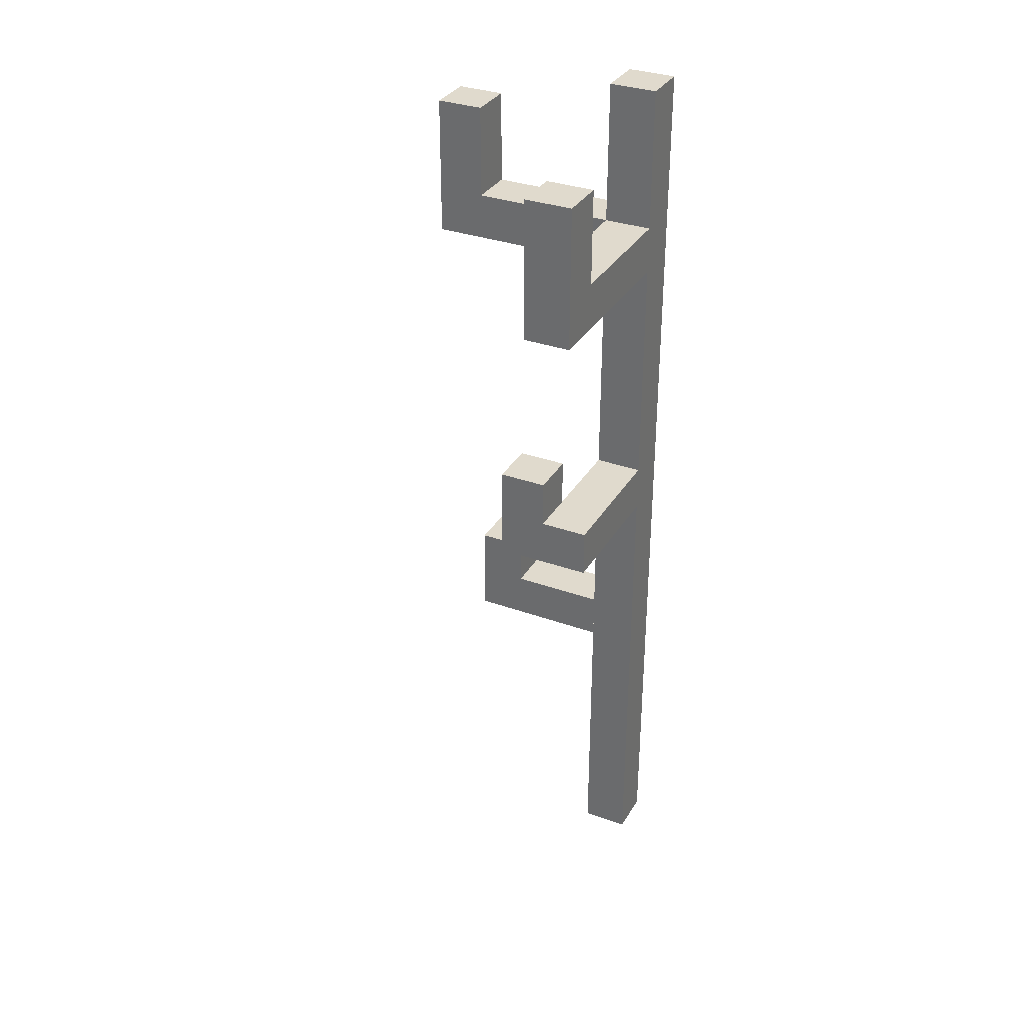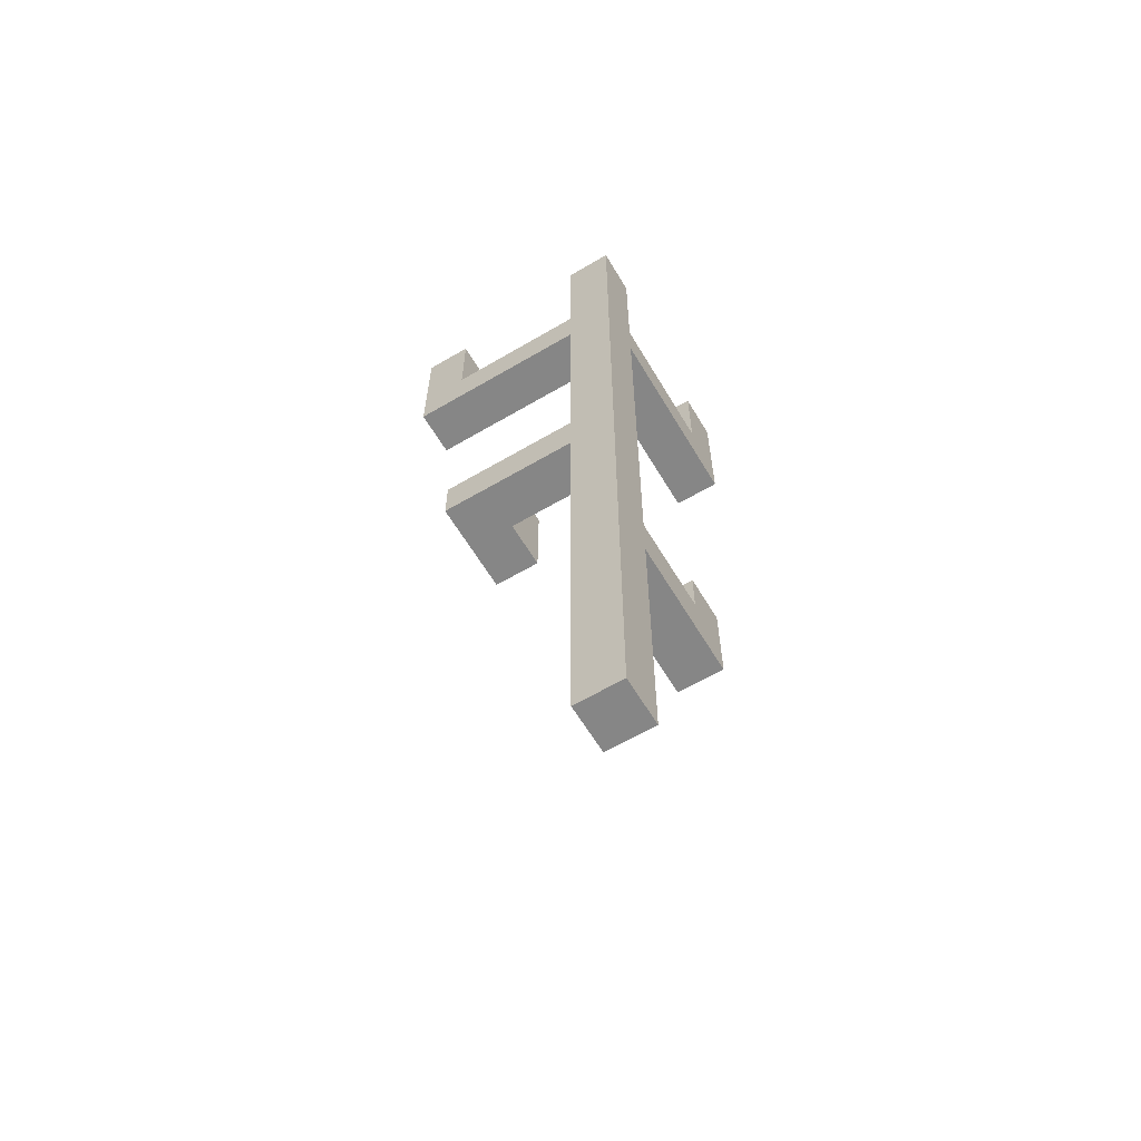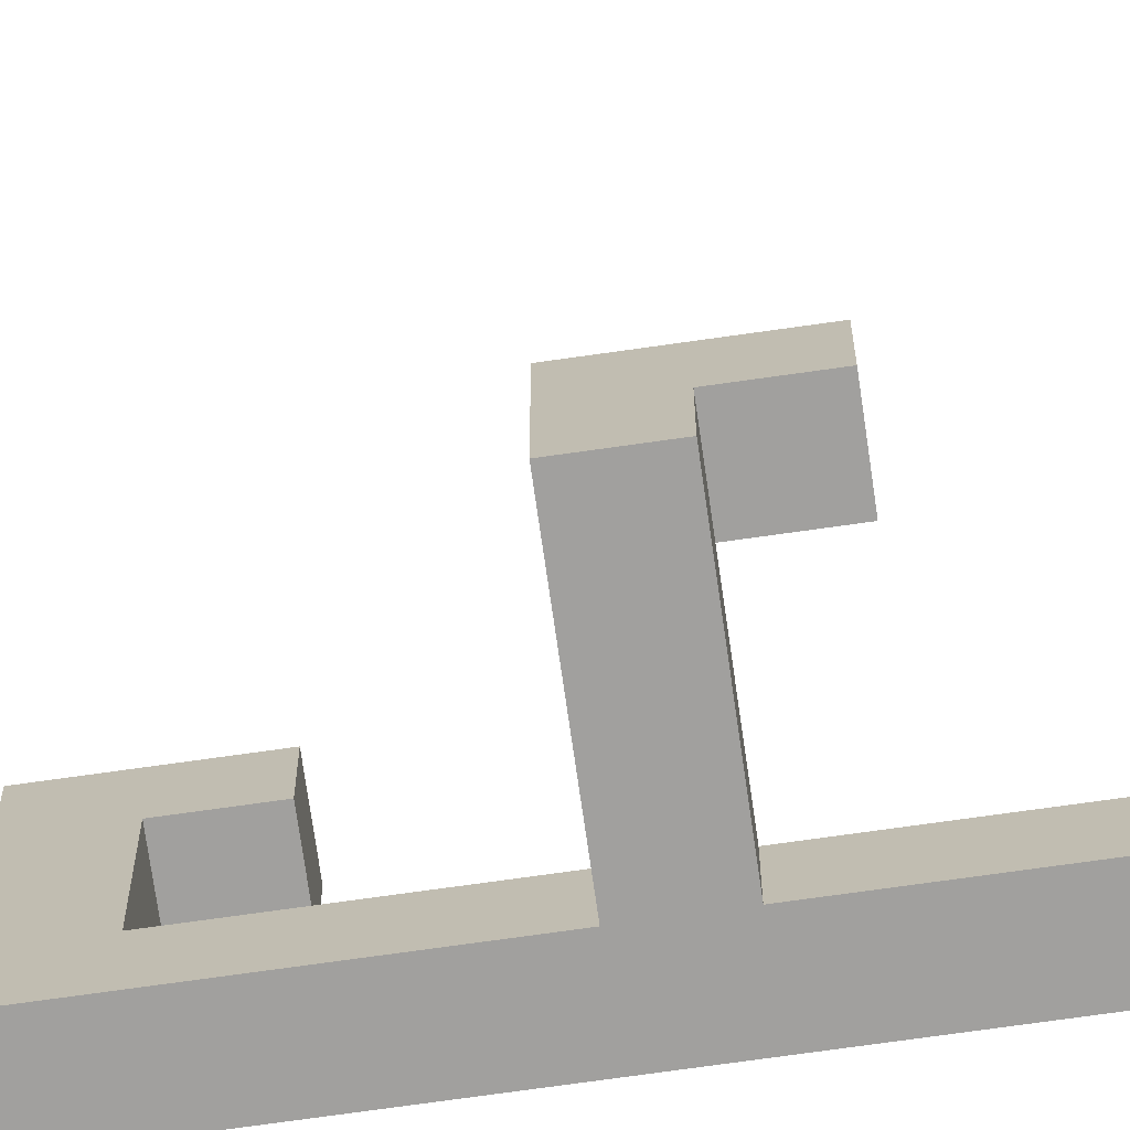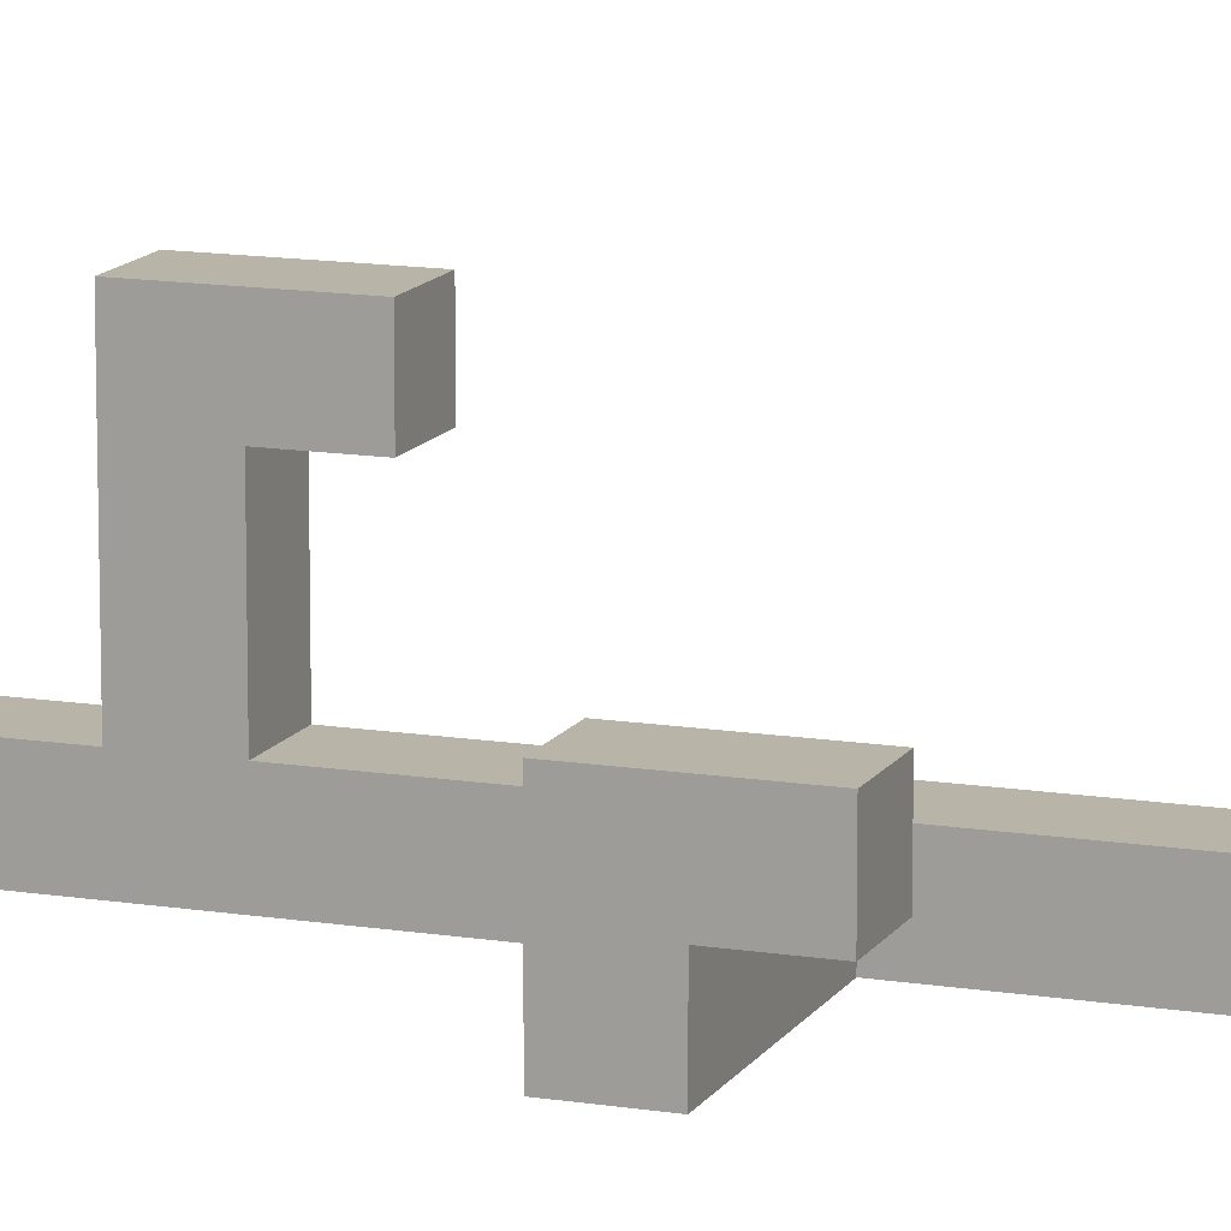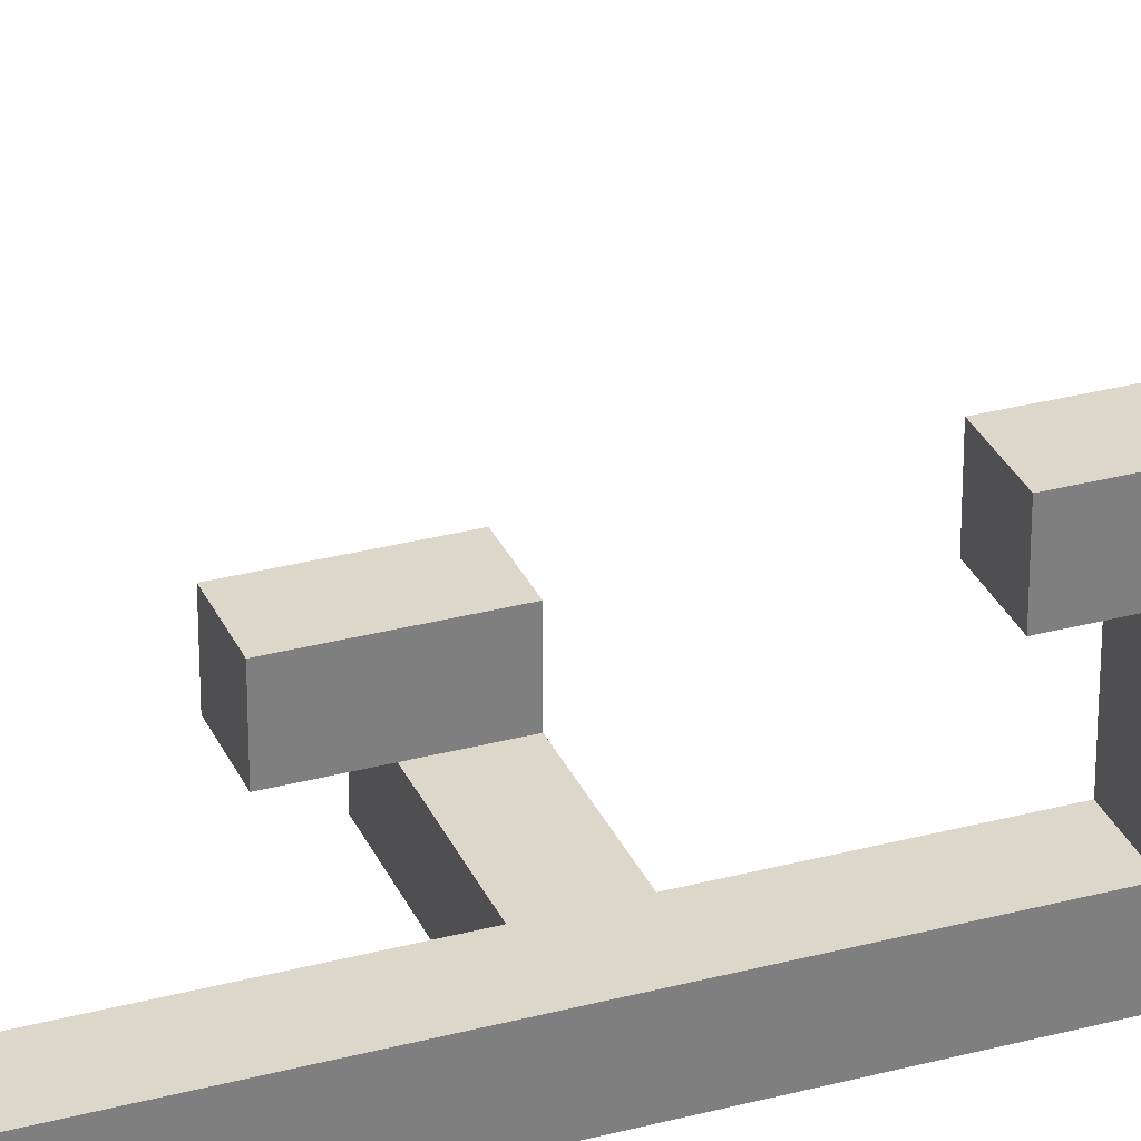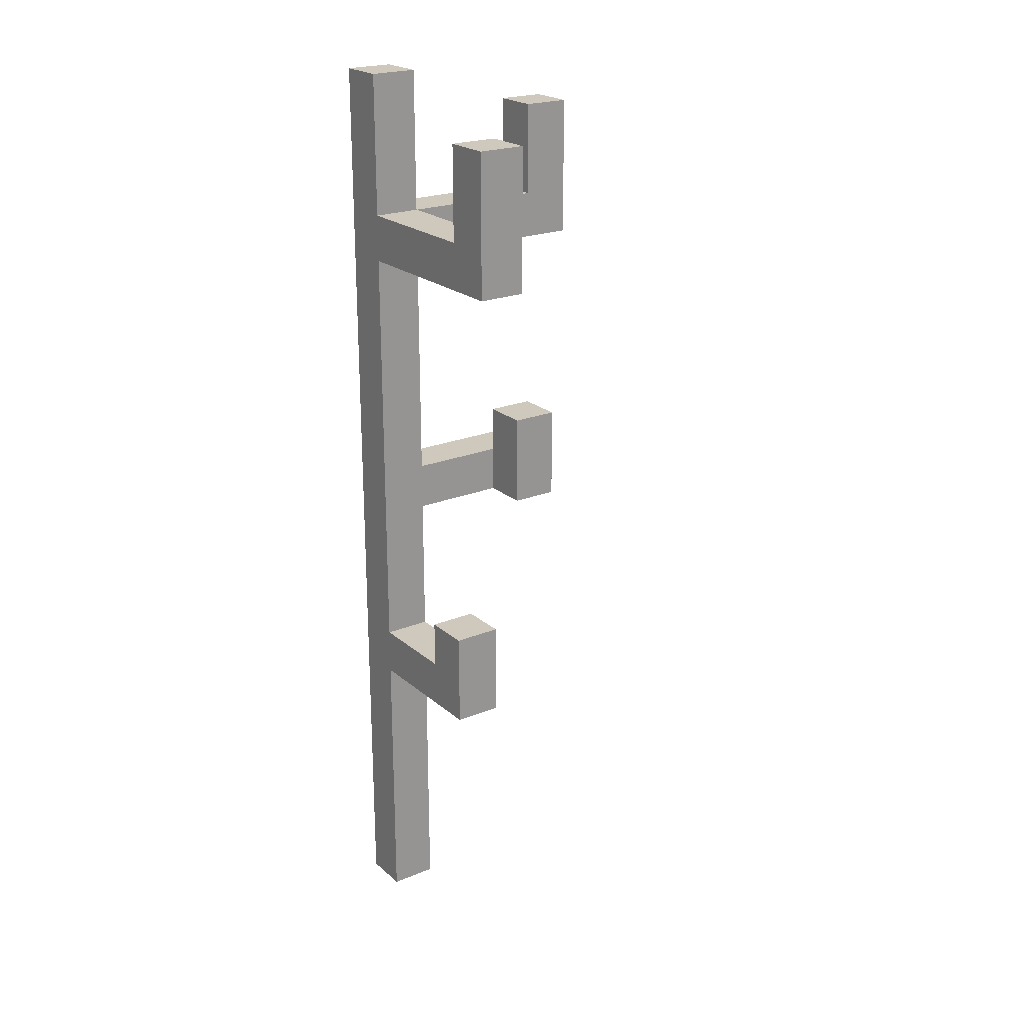
<metadata>
{"format":"obj","ext":"obj","renderer":"f3d","projection":"perspective","resolution":1024,"background":"white","views":[{"elev":33.1,"azim":116.4,"up":"+Y"},{"elev":-62.0,"azim":-149.2,"up":"+Y"},{"elev":-71.8,"azim":98.1,"up":"+Z"},{"elev":13.1,"azim":110.5,"up":"+Z"},{"elev":30.7,"azim":-110.9,"up":"+Z"},{"elev":22.3,"azim":-35.1,"up":"+Y"}]}
</metadata>
<code>
g Model
v -4 -16 -2.4
v -4 16 -2.4
v -4 16 -4
v -4 -16 -4
f 1 2 3 4
v -4 9.6 4
v -4 11.2 4
v -4 11.2 -2.4
v -4 9.6 -2.4
f 5 6 7 8
v -4 -6.4 2.4
v -4 -4.8 2.4
v -4 -4.8 -2.4
v -4 -6.4 -2.4
f 9 10 11 12
v -4 11.2 4
v -4 14.4 4
v -4 14.4 2.4
v -4 11.2 2.4
f 13 14 15 16
v -4 -4.8 2.4
v -4 -3.2 2.4
v -4 -3.2 0.8
v -4 -4.8 0.8
f 17 18 19 20
v 0.8 0 -0.8
v 0.8 3.2 -0.8
v 0.8 3.2 -2.4
v 0.8 0 -2.4
f 21 22 23 24
v 2.4 11.2 -2.4
v 2.4 14.4 -2.4
v 2.4 14.4 -4
v 2.4 11.2 -4
f 25 26 27 28
v -2.4 -16 -4
v -2.4 0 -4
v -2.4 0 -2.4
v -2.4 -16 -2.4
f 29 30 31 32
v -2.4 1.6 -4
v -2.4 9.6 -4
v -2.4 9.6 -2.4
v -2.4 1.6 -2.4
f 33 34 35 36
v -2.4 9.6 -2.4
v -2.4 11.2 -2.4
v -2.4 11.2 4
v -2.4 9.6 4
f 37 38 39 40
v -2.4 11.2 -4
v -2.4 16 -4
v -2.4 16 -2.4
v -2.4 11.2 -2.4
f 41 42 43 44
v -2.4 -6.4 -2.4
v -2.4 -4.8 -2.4
v -2.4 -4.8 2.4
v -2.4 -6.4 2.4
f 45 46 47 48
v -2.4 11.2 2.4
v -2.4 14.4 2.4
v -2.4 14.4 4
v -2.4 11.2 4
f 49 50 51 52
v -2.4 -4.8 0.8
v -2.4 -3.2 0.8
v -2.4 -3.2 2.4
v -2.4 -4.8 2.4
f 53 54 55 56
v 2.4 0 -4
v 2.4 1.6 -4
v 2.4 1.6 -0.8
v 2.4 0 -0.8
f 57 58 59 60
v 2.4 1.6 -2.4
v 2.4 3.2 -2.4
v 2.4 3.2 -0.8
v 2.4 1.6 -0.8
f 61 62 63 64
v 4 9.6 -4
v 4 14.4 -4
v 4 14.4 -2.4
v 4 9.6 -2.4
f 65 66 67 68
v -4 -16 -4
v -2.4 -16 -4
v -2.4 -16 -2.4
v -4 -16 -2.4
f 69 70 71 72
v -4 -6.4 -2.4
v -2.4 -6.4 -2.4
v -2.4 -6.4 2.4
v -4 -6.4 2.4
f 73 74 75 76
v -2.4 0 -4
v 2.4 0 -4
v 2.4 0 -2.4
v -2.4 0 -2.4
f 77 78 79 80
v 0.8 0 -2.4
v 2.4 0 -2.4
v 2.4 0 -0.8
v 0.8 0 -0.8
f 81 82 83 84
v -2.4 9.6 -4
v 4 9.6 -4
v 4 9.6 -2.4
v -2.4 9.6 -2.4
f 85 86 87 88
v -4 9.6 -2.4
v -2.4 9.6 -2.4
v -2.4 9.6 4
v -4 9.6 4
f 89 90 91 92
v -4 -4.8 0.8
v -2.4 -4.8 0.8
v -2.4 -4.8 -2.4
v -4 -4.8 -2.4
f 93 94 95 96
v -4 -3.2 2.4
v -2.4 -3.2 2.4
v -2.4 -3.2 0.8
v -4 -3.2 0.8
f 97 98 99 100
v -2.4 1.6 -2.4
v 2.4 1.6 -2.4
v 2.4 1.6 -4
v -2.4 1.6 -4
f 101 102 103 104
v 0.8 3.2 -0.8
v 2.4 3.2 -0.8
v 2.4 3.2 -2.4
v 0.8 3.2 -2.4
f 105 106 107 108
v -2.4 11.2 -2.4
v 2.4 11.2 -2.4
v 2.4 11.2 -4
v -2.4 11.2 -4
f 109 110 111 112
v -4 11.2 2.4
v -2.4 11.2 2.4
v -2.4 11.2 -2.4
v -4 11.2 -2.4
f 113 114 115 116
v 2.4 14.4 -2.4
v 4 14.4 -2.4
v 4 14.4 -4
v 2.4 14.4 -4
f 117 118 119 120
v -4 14.4 4
v -2.4 14.4 4
v -2.4 14.4 2.4
v -4 14.4 2.4
f 121 122 123 124
v -4 16 -2.4
v -2.4 16 -2.4
v -2.4 16 -4
v -4 16 -4
f 125 126 127 128
v -4 16 -4
v -2.4 16 -4
v -2.4 -16 -4
v -4 -16 -4
f 129 130 131 132
v -2.4 11.2 -4
v 4 11.2 -4
v 4 9.6 -4
v -2.4 9.6 -4
f 133 134 135 136
v -2.4 1.6 -4
v 2.4 1.6 -4
v 2.4 0 -4
v -2.4 0 -4
f 137 138 139 140
v 2.4 14.4 -4
v 4 14.4 -4
v 4 11.2 -4
v 2.4 11.2 -4
f 141 142 143 144
v 0.8 3.2 -2.4
v 2.4 3.2 -2.4
v 2.4 1.6 -2.4
v 0.8 1.6 -2.4
f 145 146 147 148
v -4 -3.2 0.8
v -2.4 -3.2 0.8
v -2.4 -4.8 0.8
v -4 -4.8 0.8
f 149 150 151 152
v -4 14.4 2.4
v -2.4 14.4 2.4
v -2.4 11.2 2.4
v -4 11.2 2.4
f 153 154 155 156
v -4 -4.8 -2.4
v -2.4 -4.8 -2.4
v -2.4 9.6 -2.4
v -4 9.6 -2.4
f 157 158 159 160
v -4 -16 -2.4
v -2.4 -16 -2.4
v -2.4 -6.4 -2.4
v -4 -6.4 -2.4
f 161 162 163 164
v -2.4 9.6 -2.4
v 4 9.6 -2.4
v 4 11.2 -2.4
v -2.4 11.2 -2.4
f 165 166 167 168
v -4 11.2 -2.4
v -2.4 11.2 -2.4
v -2.4 16 -2.4
v -4 16 -2.4
f 169 170 171 172
v -2.4 0 -2.4
v 0.8 0 -2.4
v 0.8 1.6 -2.4
v -2.4 1.6 -2.4
f 173 174 175 176
v 2.4 11.2 -2.4
v 4 11.2 -2.4
v 4 14.4 -2.4
v 2.4 14.4 -2.4
f 177 178 179 180
v 0.8 0 -0.8
v 2.4 0 -0.8
v 2.4 3.2 -0.8
v 0.8 3.2 -0.8
f 181 182 183 184
v -4 -6.4 2.4
v -2.4 -6.4 2.4
v -2.4 -3.2 2.4
v -4 -3.2 2.4
f 185 186 187 188
v -4 9.6 4
v -2.4 9.6 4
v -2.4 14.4 4
v -4 14.4 4
f 189 190 191 192

</code>
